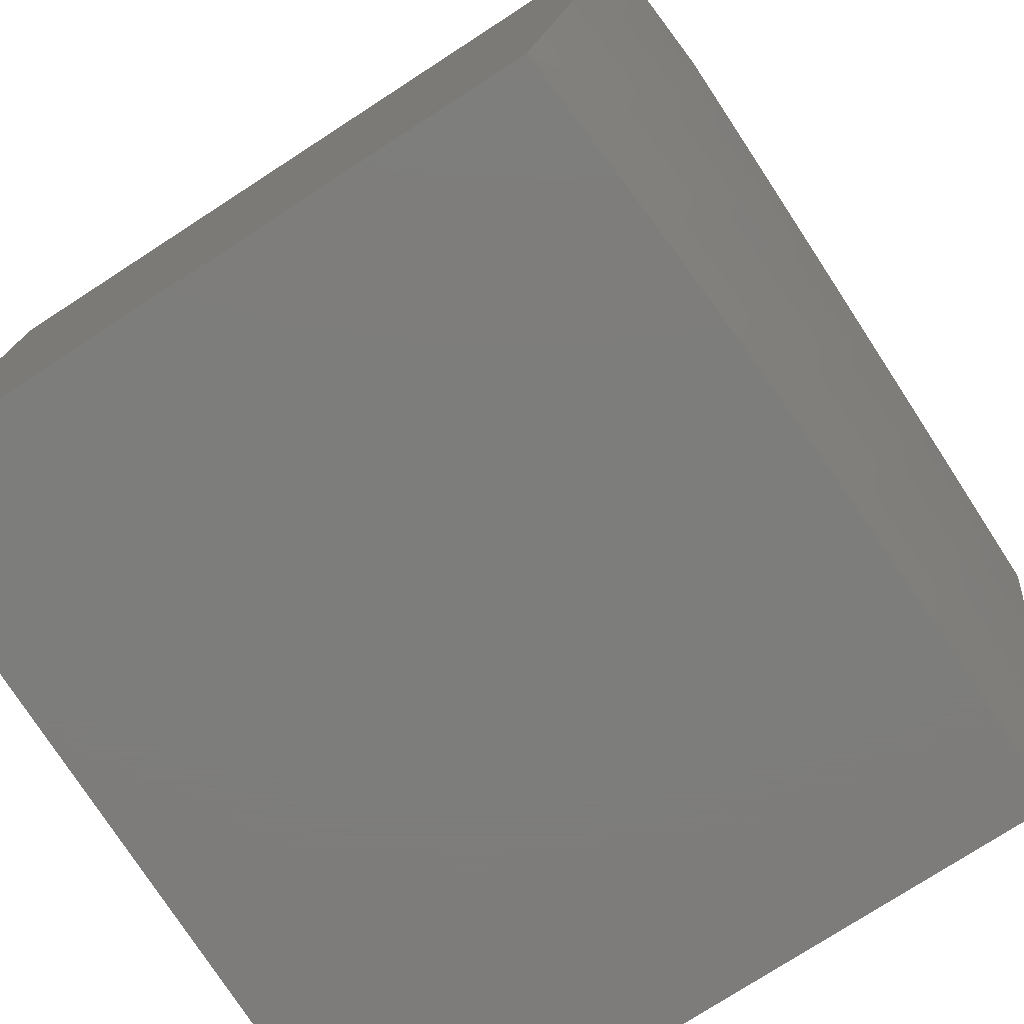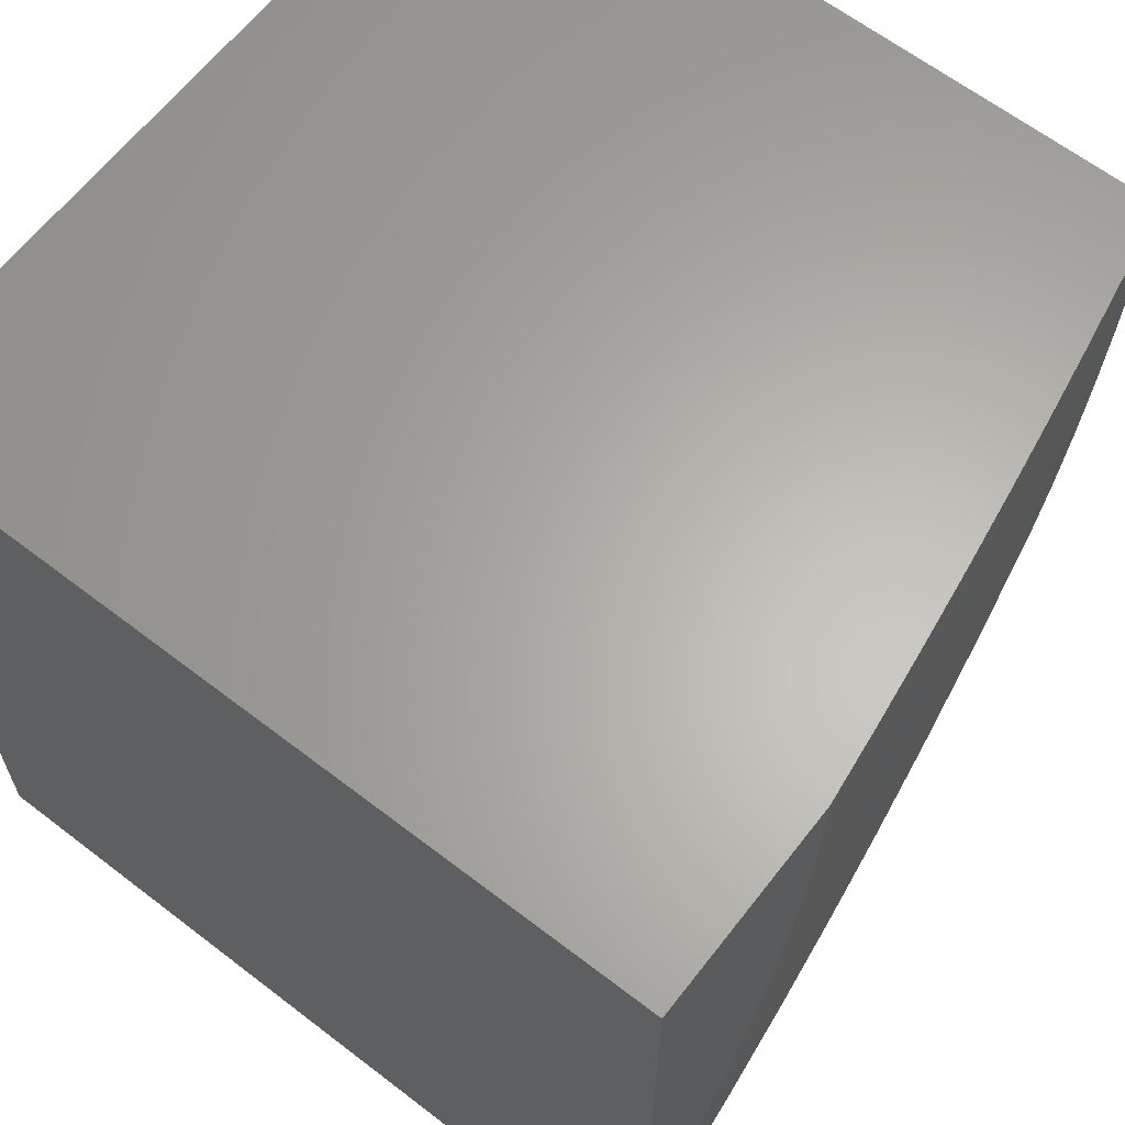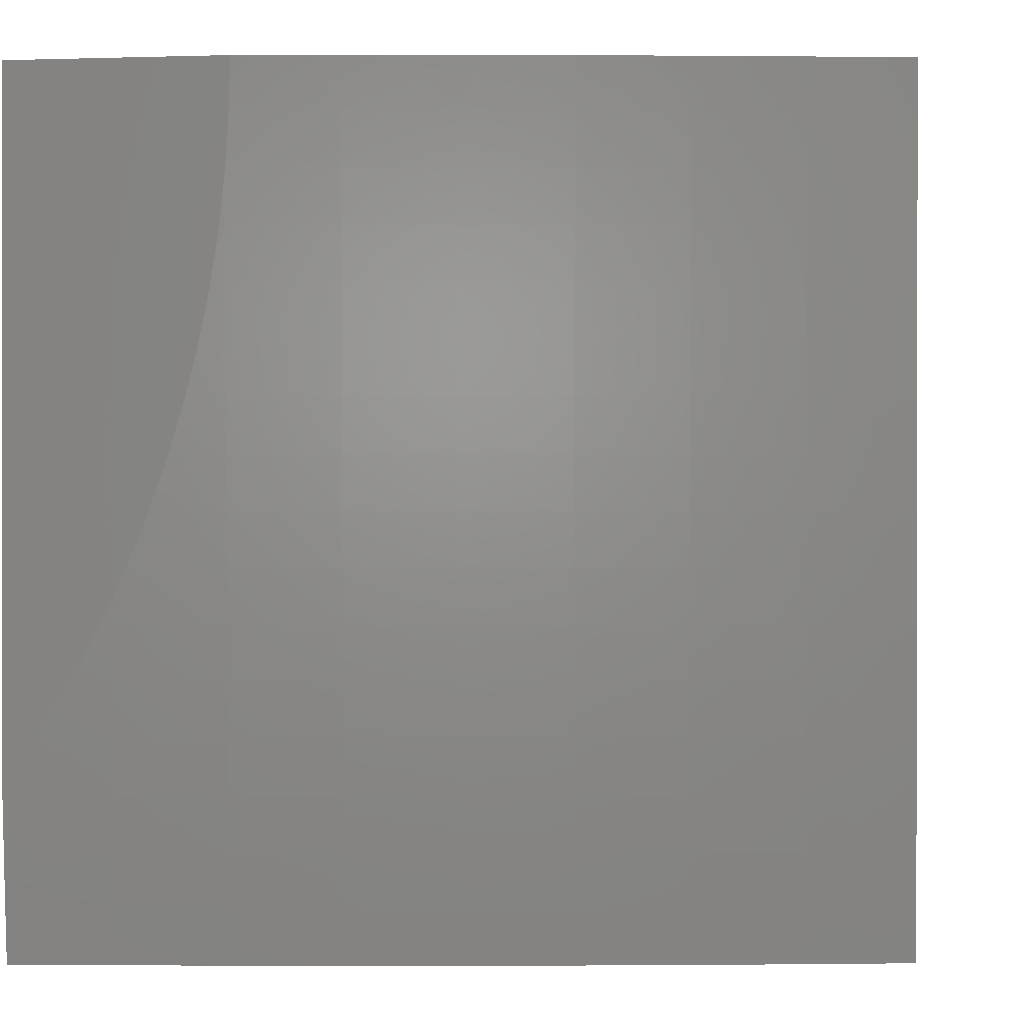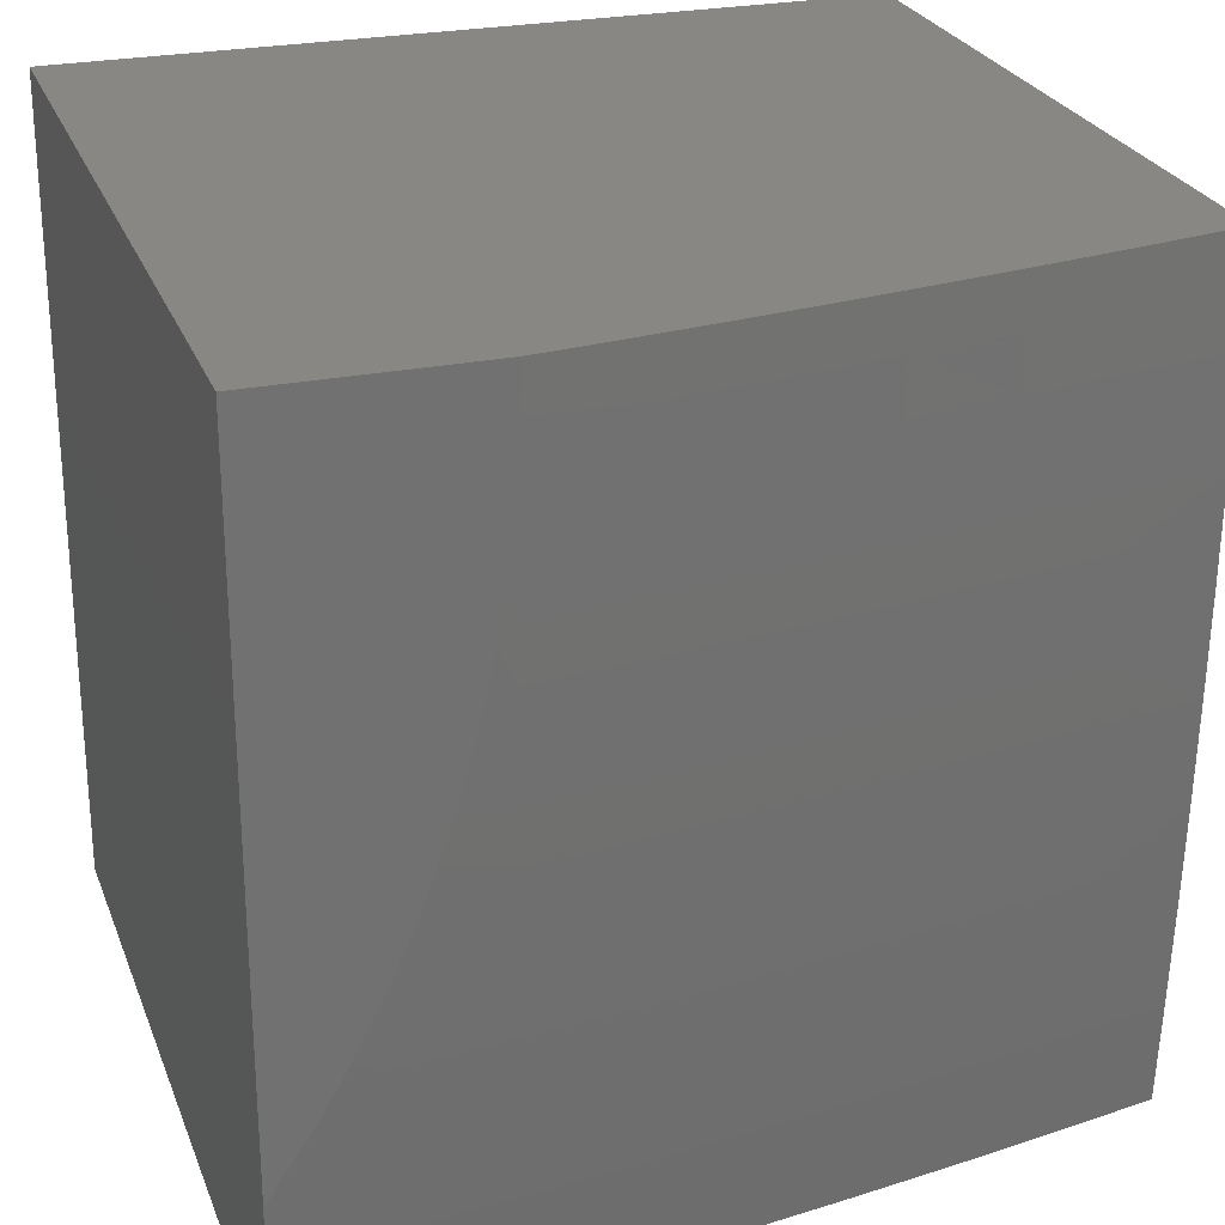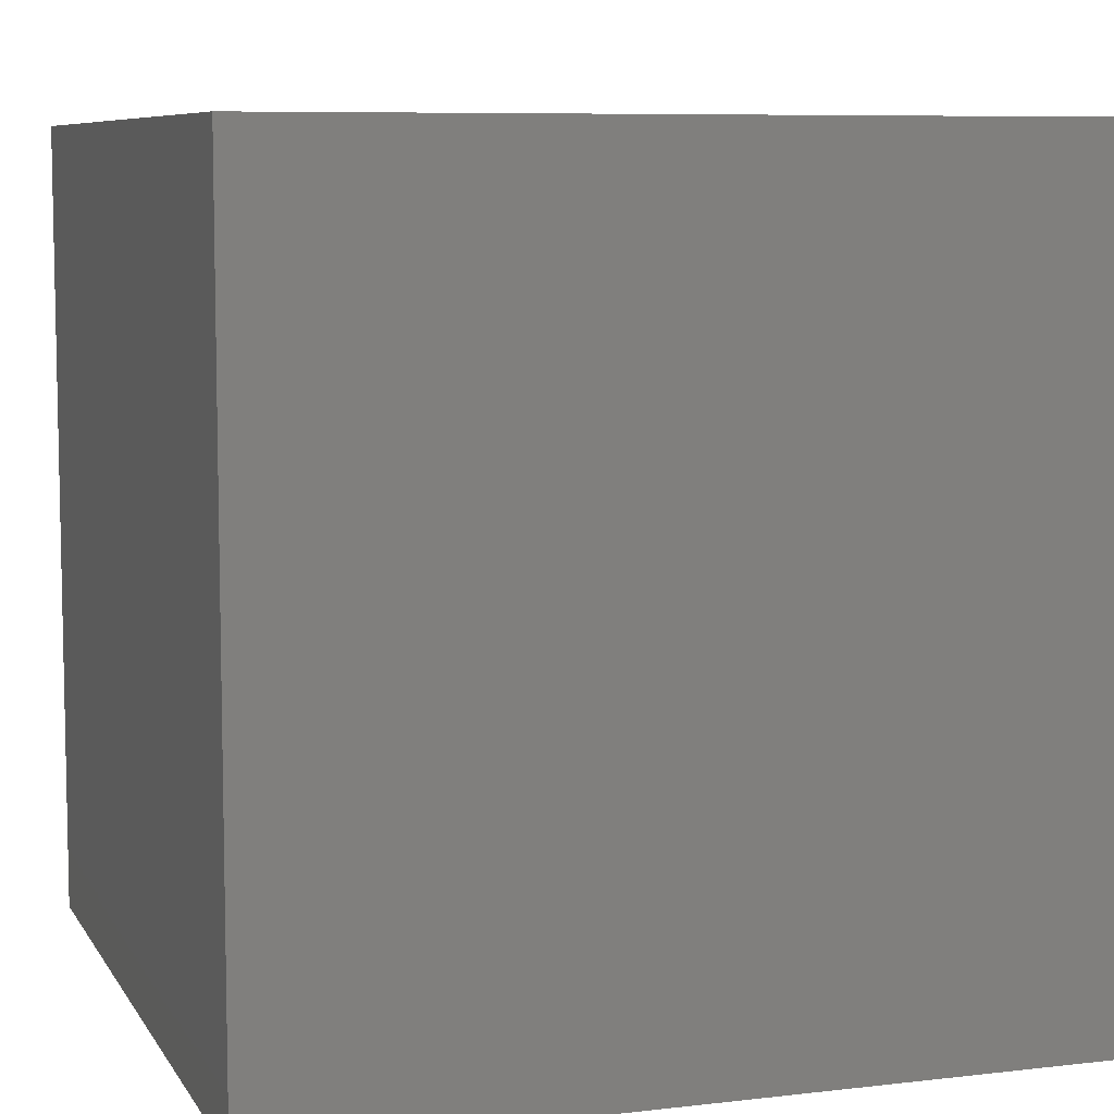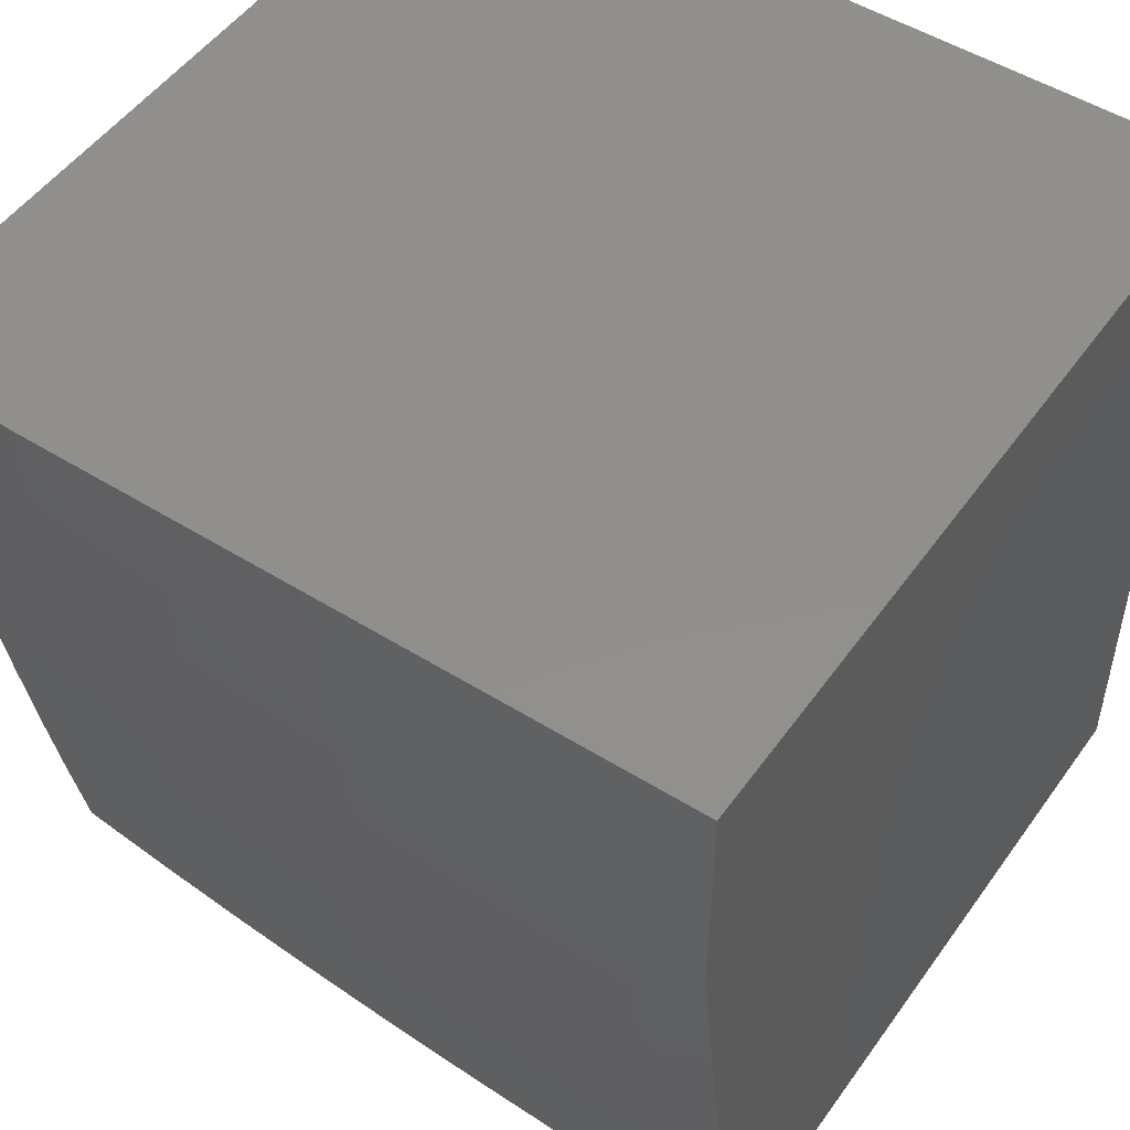
<metadata>
{"format":"stl","ext":"stl","renderer":"f3d","projection":"perspective","resolution":1024,"background":"white","views":[{"elev":-76.5,"azim":-147.1,"up":"+Y"},{"elev":63.6,"azim":-142.2,"up":"+Z"},{"elev":0.3,"azim":-82.3,"up":"+Z"},{"elev":25.6,"azim":-108.0,"up":"+Z"},{"elev":7.7,"azim":161.7,"up":"+Z"},{"elev":50.7,"azim":-55.7,"up":"+Y"}]}
</metadata>
<code>
# stl→obj: 141 verts, 278 faces
v -10.99 -1 -0.9025
v -10.98 -1 -1
v -10.98 -1.123 -0.9367
v -10.97 -1.126 -1
v -10.96 -1.248 -0.9367
v -10.96 -1.251 -1
v -10.95 -1.373 -0.9367
v -10.94 -1.377 -1
v -10.93 -1.498 -0.9367
v -10.92 -1.502 -1
v -10.91 -1.623 -0.9367
v -10.91 -1.627 -1
v -10.89 -1.749 -0.9367
v -10.89 -1.751 -1
v -10.87 -1.875 -0.9367
v -10.86 -1.876 -1
v -10.84 -2 -1
v -10.85 -2 -0.8752
v -10.87 -1.876 -0.8734
v -10.9 -1.75 -0.8734
v -10.92 -1.624 -0.8734
v -10.92 -1.625 -0.8103
v -10.94 -1.499 -0.8103
v -10.94 -1.5 -0.7472
v -10.96 -1.374 -0.8103
v -10.96 -1.374 -0.7472
v -10.97 -1.249 -0.8103
v -10.98 -1.249 -0.7472
v -10.99 -1.124 -0.8103
v -10.99 -1.125 -0.7472
v -11 -1.03 -0.7609
v -11 -1.059 -0.7157
v -11 -1.125 -0.6843
v -11 -1.086 -0.6693
v -11 -1.125 -0.6215
v -11 -1.111 -0.6218
v -11 -1.134 -0.5734
v -10.98 -1.25 -0.6215
v -10.99 -1.25 -0.5588
v -10.97 -1.376 -0.5588
v -10.97 -1.376 -0.4962
v -10.96 -1.501 -0.4962
v -10.96 -1.502 -0.4338
v -10.94 -1.628 -0.4962
v -10.94 -1.628 -0.4338
v -10.92 -1.753 -0.4962
v -10.92 -1.754 -0.4338
v -10.9 -1.88 -0.4338
v -10.9 -1.88 -0.3714
v -10.88 -2 -0.3754
v -10.9 -1.88 -0.3092
v -10.88 -2 -0.2503
v -10.9 -1.881 -0.2471
v -10.91 -1.881 -0.1851
v -10.93 -1.754 -0.2471
v -10.93 -1.755 -0.1851
v -10.95 -1.629 -0.1851
v -10.95 -1.63 -0.1233
v -10.97 -1.503 -0.1233
v -10.97 -1.503 -0.06157
v -10.98 -1.377 -0.1233
v -10.98 -1.377 -0.06157
v -11 -1.254 -0.1075
v -11 -1.257 -0.0538
v -10.99 -1.351 0
v -11 -1.258 0
v -10.88 -1.876 -0.8103
v -10.86 -2 -0.7504
v -10.88 -1.877 -0.7472
v -10.89 -1.878 -0.6843
v -10.91 -1.751 -0.7472
v -10.91 -1.752 -0.6843
v -10.93 -1.626 -0.6843
v -10.93 -1.627 -0.6215
v -10.95 -1.501 -0.6215
v -10.95 -1.501 -0.5588
v -10.97 -1.375 -0.6215
v -10.87 -2 -0.6255
v -10.89 -1.878 -0.6215
v -10.91 -1.752 -0.6215
v -10.94 -1.627 -0.5588
v -10.89 -1.879 -0.5588
v -10.87 -2 -0.5005
v -10.9 -1.879 -0.4962
v -10.88 -2 -0.1252
v -10.91 -1.881 -0.1233
v -10.93 -1.755 -0.1233
v -10.95 -1.63 -0.06157
v -10.96 -1.537 0
v -10.98 -1.444 0
v -10.91 -1.881 -0.06157
v -10.88 -2 0
v -10.9 -1.908 0
v -10.92 -1.815 0
v -10.93 -1.755 -0.06157
v -10.93 -1.723 0
v -10.95 -1.63 0
v -11 -1.248 -0.1609
v -10.98 -1.377 -0.1851
v -10.97 -1.503 -0.1851
v -10.95 -1.629 -0.2471
v -10.92 -1.754 -0.3092
v -11 -1.252 -0.1851
v -11 -1.241 -0.2141
v -11 -1.252 -0.2471
v -11 -1.232 -0.267
v -11 -1.252 -0.3092
v -11 -1.221 -0.3194
v -10.99 -1.251 -0.3714
v -11 -1.207 -0.3714
v -11 -1.192 -0.4229
v -10.99 -1.251 -0.4338
v -11 -1.175 -0.4738
v -10.99 -1.251 -0.4962
v -11 -1.156 -0.5239
v -11 -1 -0.805
v -10.98 -1.124 -0.8734
v -10.97 -1.248 -0.8734
v -10.95 -1.373 -0.8734
v -10.94 -1.498 -0.8734
v -10.98 -1.25 -0.6843
v -10.97 -1.375 -0.6843
v -10.95 -1.5 -0.6843
v -10.93 -1.625 -0.7472
v -10.9 -1.75 -0.8103
v -10.98 -1.376 -0.4338
v -10.98 -1.377 -0.3714
v -10.98 -1.377 -0.3092
v -10.98 -1.377 -0.2471
v -10.96 -1.502 -0.3714
v -10.96 -1.502 -0.3092
v -10.97 -1.502 -0.2471
v -10.94 -1.629 -0.3714
v -10.94 -1.629 -0.3092
v -10.92 -1.753 -0.5588
v -10.92 -1.754 -0.3714
v -11 -1 0
v -10 -1 0
v -10 -2 0
v -10 -2 -1
v -10 -1 -1
f 1 2 3
f 3 2 4
f 3 4 5
f 5 4 6
f 5 6 7
f 7 6 8
f 7 8 9
f 9 8 10
f 9 10 11
f 11 10 12
f 11 12 13
f 13 12 14
f 13 14 15
f 15 14 16
f 15 16 17
f 17 18 15
f 15 18 19
f 15 19 13
f 13 19 20
f 13 20 21
f 21 20 22
f 21 22 23
f 23 22 24
f 23 24 25
f 25 24 26
f 25 26 27
f 27 26 28
f 27 28 29
f 29 28 30
f 29 30 31
f 31 30 32
f 32 30 33
f 32 33 34
f 34 33 35
f 34 35 36
f 36 35 37
f 37 35 38
f 37 38 39
f 39 38 40
f 39 40 41
f 41 40 42
f 41 42 43
f 43 42 44
f 43 44 45
f 45 44 46
f 45 46 47
f 47 46 48
f 47 48 49
f 49 48 50
f 49 50 51
f 51 50 52
f 51 52 53
f 53 52 54
f 53 54 55
f 55 54 56
f 55 56 57
f 57 56 58
f 57 58 59
f 59 58 60
f 59 60 61
f 61 60 62
f 61 62 63
f 63 62 64
f 64 62 65
f 64 65 66
f 19 18 67
f 67 18 68
f 67 68 69
f 69 68 70
f 69 70 71
f 71 70 72
f 71 72 73
f 73 72 74
f 73 74 75
f 75 74 76
f 75 76 77
f 77 76 40
f 77 40 38
f 68 78 70
f 70 78 79
f 70 79 72
f 72 79 80
f 72 80 74
f 74 80 81
f 74 81 76
f 76 81 42
f 76 42 40
f 79 78 82
f 82 78 83
f 82 83 84
f 84 83 48
f 84 48 46
f 83 50 48
f 52 85 54
f 54 85 86
f 54 86 56
f 56 86 87
f 56 87 58
f 58 87 88
f 58 88 60
f 60 88 89
f 60 89 90
f 86 85 91
f 91 85 92
f 91 92 93
f 93 94 91
f 91 94 95
f 91 95 87
f 87 95 88
f 94 96 95
f 95 96 88
f 96 97 88
f 88 97 89
f 60 90 62
f 62 90 65
f 63 98 61
f 61 98 99
f 61 99 59
f 59 99 100
f 59 100 57
f 57 100 101
f 57 101 55
f 55 101 102
f 55 102 53
f 53 102 51
f 99 98 103
f 103 98 104
f 103 104 105
f 105 104 106
f 105 106 107
f 107 106 108
f 107 108 109
f 109 108 110
f 109 110 111
f 109 111 112
f 112 111 113
f 112 113 114
f 114 113 115
f 114 115 39
f 39 115 37
f 31 116 29
f 29 116 117
f 29 117 27
f 27 117 118
f 27 118 25
f 25 118 119
f 25 119 23
f 23 119 120
f 23 120 21
f 21 120 11
f 21 11 13
f 116 1 117
f 117 1 3
f 117 3 118
f 118 3 5
f 118 5 119
f 119 5 7
f 119 7 120
f 120 7 9
f 120 9 11
f 38 35 33
f 33 30 121
f 121 30 28
f 121 28 122
f 122 28 26
f 122 26 123
f 123 26 24
f 123 24 124
f 124 24 22
f 124 22 125
f 125 22 20
f 125 20 67
f 67 20 19
f 77 38 121
f 121 38 33
f 77 121 122
f 39 41 114
f 114 41 126
f 114 126 112
f 112 126 127
f 112 127 109
f 109 127 128
f 109 128 107
f 107 128 129
f 107 129 105
f 105 129 99
f 105 99 103
f 75 77 122
f 75 122 123
f 41 43 126
f 126 43 130
f 126 130 127
f 127 130 131
f 127 131 128
f 128 131 132
f 128 132 129
f 129 132 100
f 129 100 99
f 73 75 123
f 73 123 124
f 44 42 81
f 43 45 130
f 130 45 133
f 130 133 131
f 131 133 134
f 131 134 132
f 132 134 101
f 132 101 100
f 71 73 124
f 71 124 125
f 44 81 135
f 135 81 80
f 135 80 82
f 82 80 79
f 45 47 133
f 133 47 136
f 133 136 134
f 134 136 102
f 134 102 101
f 69 71 125
f 69 125 67
f 84 46 135
f 135 46 44
f 84 135 82
f 51 102 136
f 51 136 49
f 49 136 47
f 91 87 86
f 137 66 138
f 138 66 65
f 138 65 90
f 90 89 138
f 138 89 97
f 138 97 139
f 139 97 96
f 139 96 94
f 94 93 139
f 139 93 92
f 92 85 139
f 139 85 52
f 139 52 50
f 50 83 139
f 139 83 140
f 140 83 78
f 140 78 68
f 68 18 140
f 140 18 17
f 17 16 140
f 140 16 14
f 140 14 12
f 140 12 141
f 141 12 10
f 141 10 8
f 8 6 141
f 141 6 4
f 141 4 2
f 116 31 137
f 137 31 32
f 137 32 34
f 34 36 137
f 137 36 37
f 137 37 115
f 115 113 137
f 137 113 111
f 137 111 110
f 110 108 137
f 137 108 106
f 137 106 104
f 104 98 137
f 137 98 63
f 137 63 64
f 64 66 137
f 2 1 141
f 141 1 116
f 141 116 138
f 138 116 137
f 139 140 138
f 138 140 141

</code>
